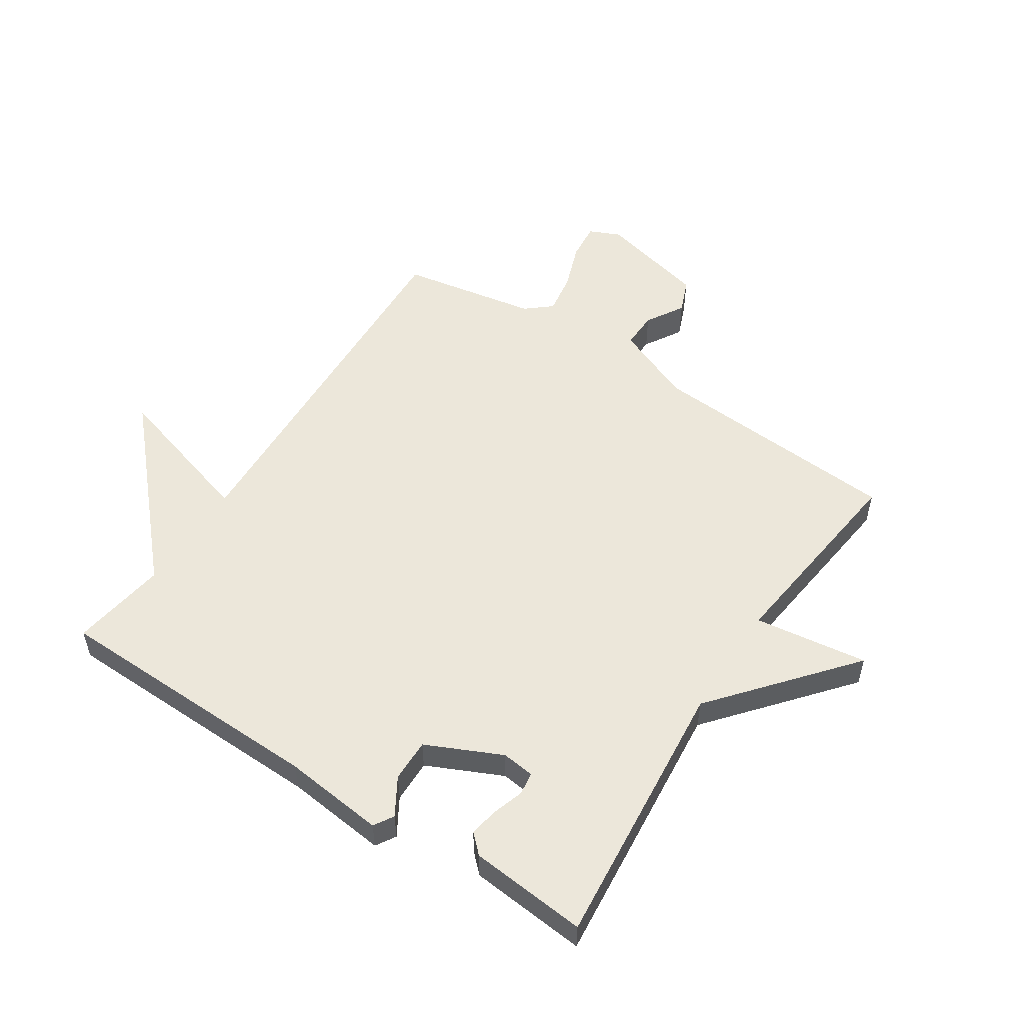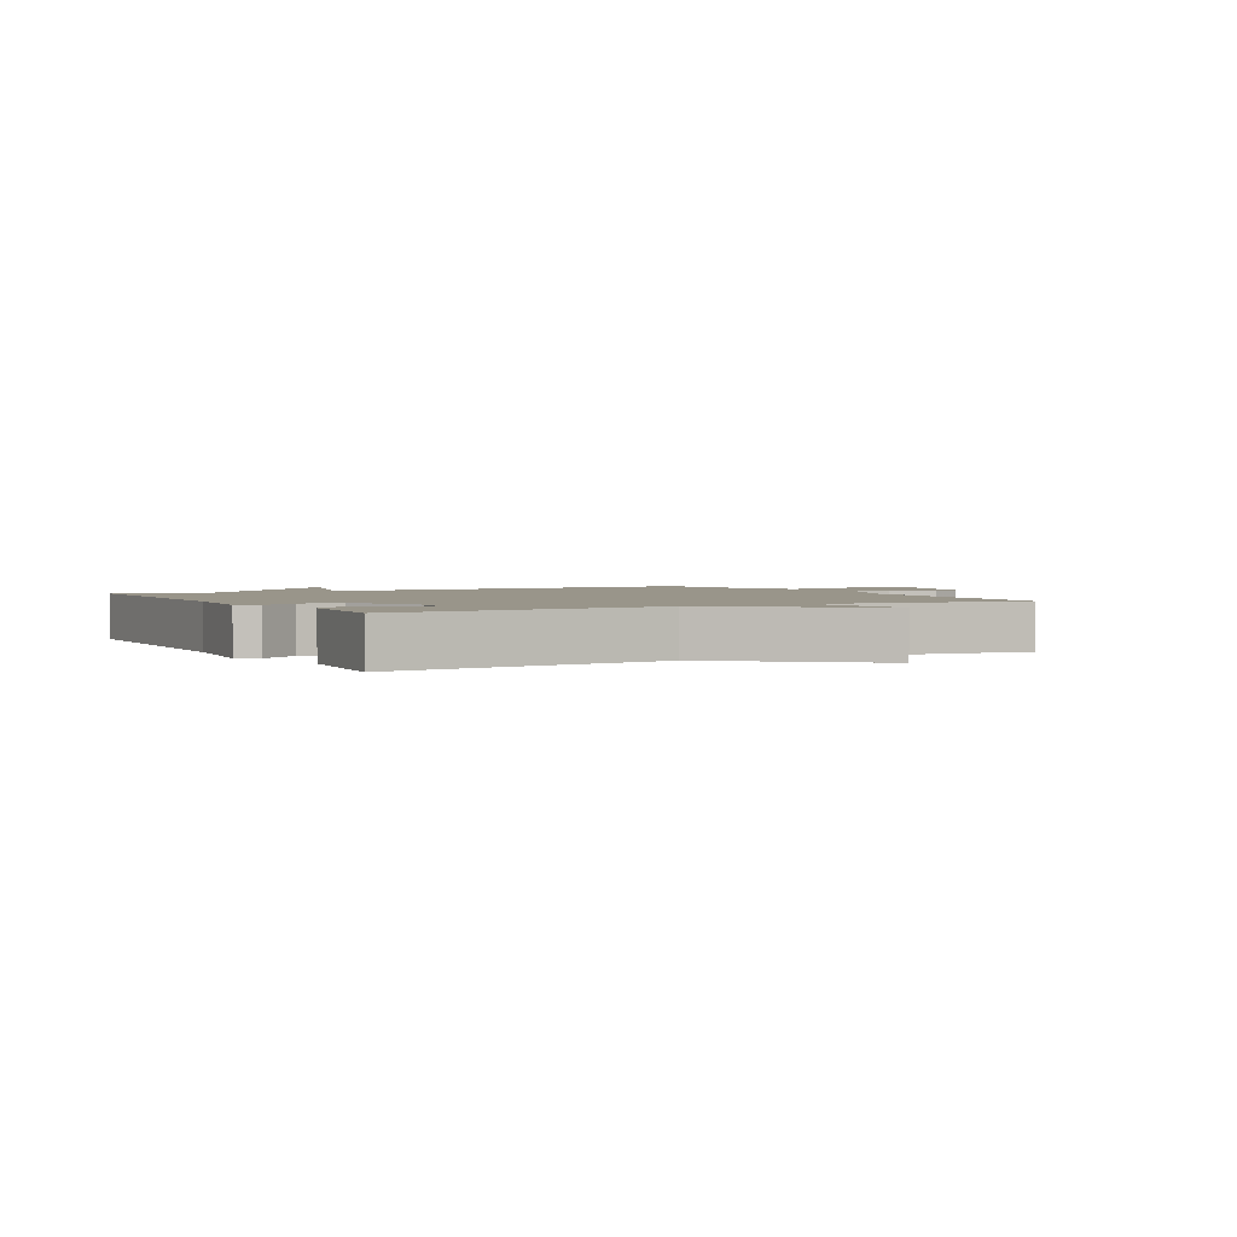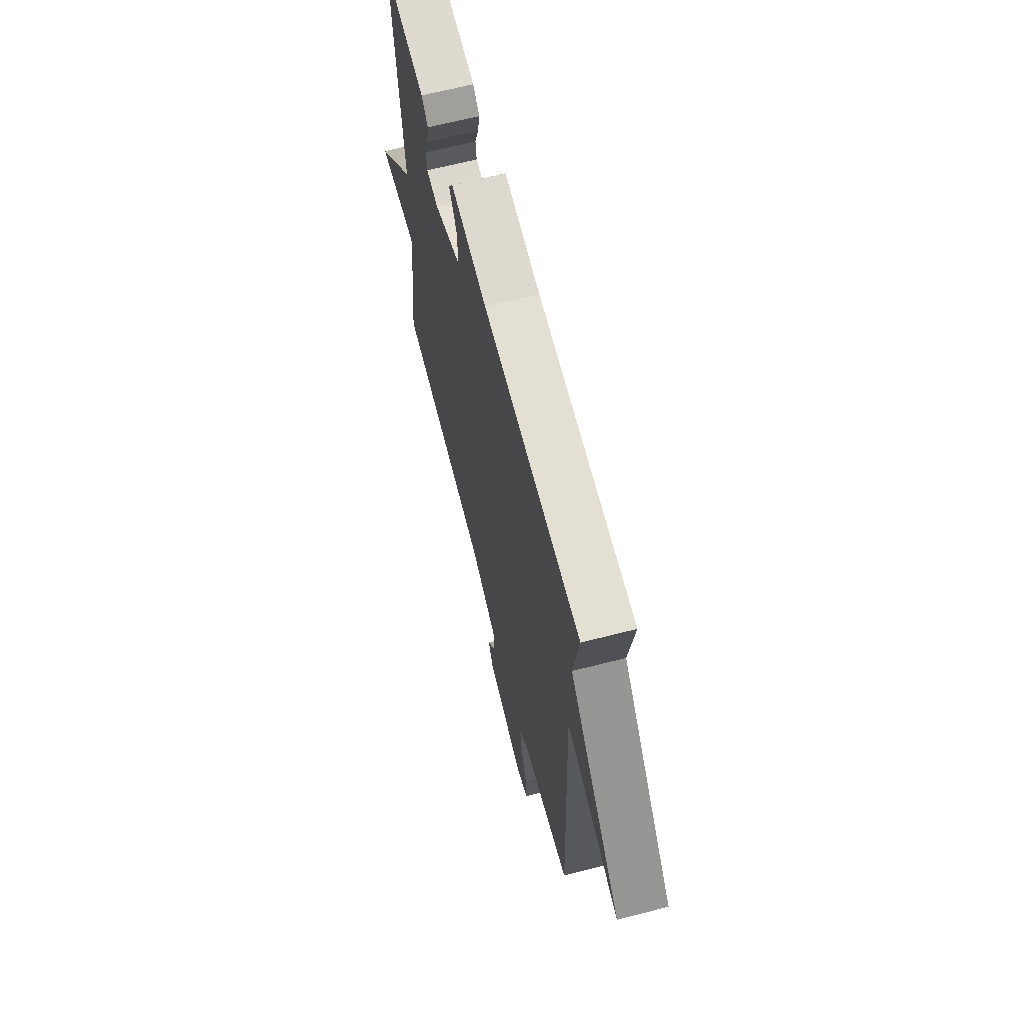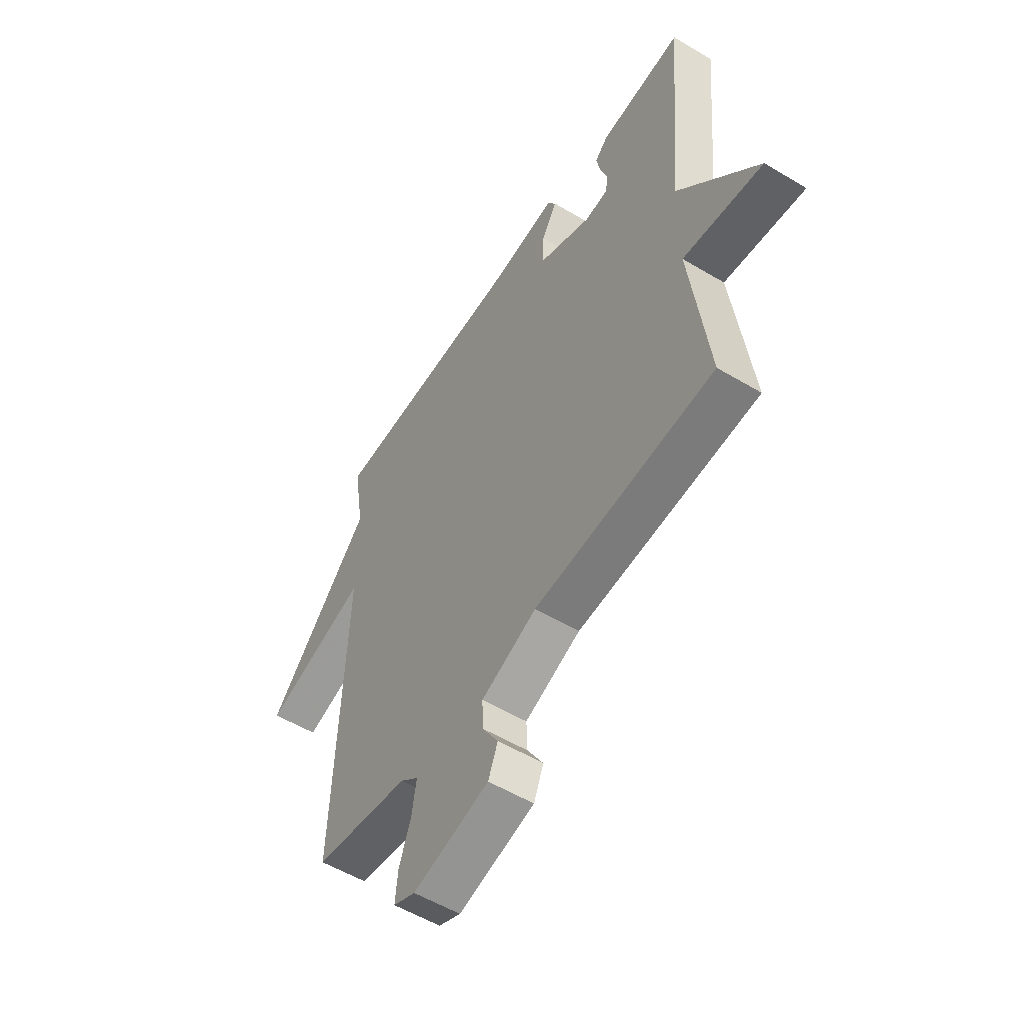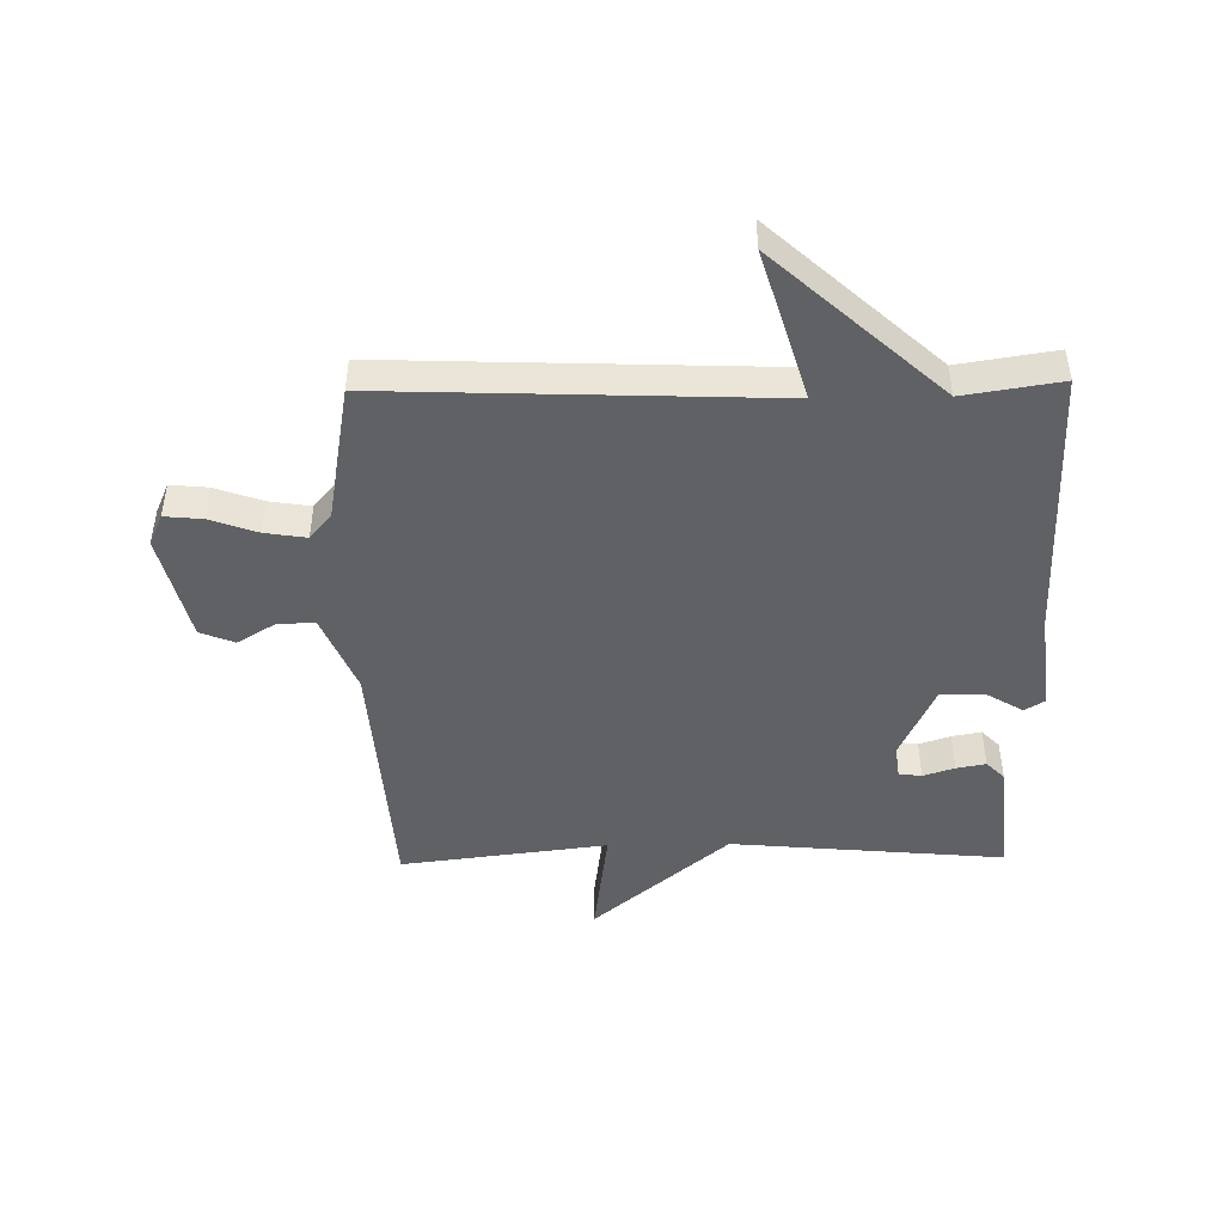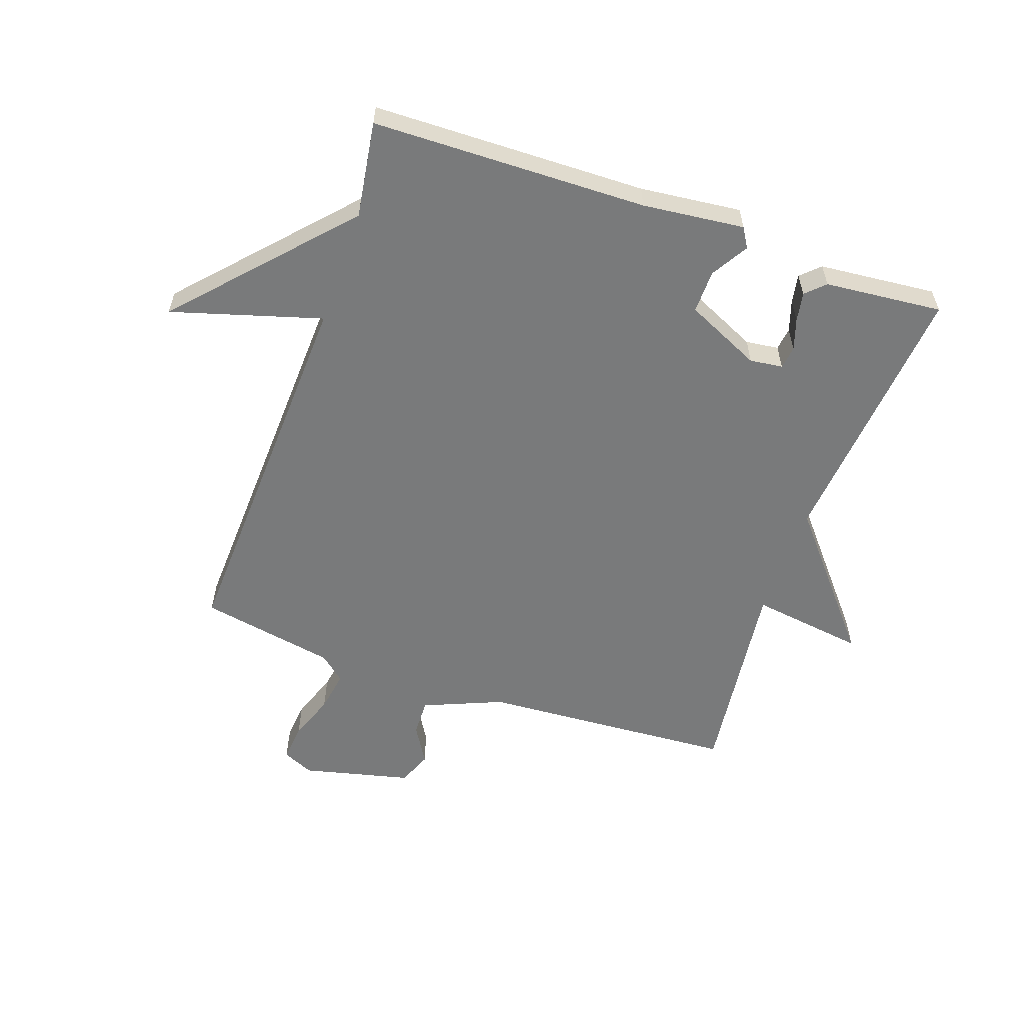
<metadata>
{"format":"obj","ext":"obj","renderer":"f3d","projection":"perspective","resolution":1024,"background":"white","views":[{"elev":53.5,"azim":33.1,"up":"+Y"},{"elev":2.1,"azim":61.2,"up":"+Y"},{"elev":65.9,"azim":-104.4,"up":"+Z"},{"elev":-55.0,"azim":57.7,"up":"+Z"},{"elev":-46.4,"azim":-89.0,"up":"+Y"},{"elev":-58.0,"azim":-19.4,"up":"+Y"}]}
</metadata>
<code>
v -0.5 0.07 0.5
v -0.04 0.07 0.511
v 0.13 0.07 0.53
v 0.15 0.07 0.497
v 0.113 0.07 0.435
v 0.112 0.07 0.363
v 0.238 0.07 0.305
v 0.293 0.07 0.312
v 0.298 0.07 0.35
v 0.281 0.07 0.402
v 0.272 0.07 0.451
v 0.303 0.07 0.481
v 0.5 0.07 0.5
v 0.458 0.07 0.044
v 0.648 0.07 -0.182
v 0.458 0.07 -0.156
v 0.5 0.07 -0.5
v 0.074 0.07 -0.529
v -0.058 0.07 -0.584
v -0.056 0.07 -0.646
v -0.018 0.07 -0.709
v -0.041 0.07 -0.766
v -0.222 0.07 -0.81
v -0.274 0.07 -0.787
v -0.268 0.07 -0.724
v -0.24 0.07 -0.646
v -0.229 0.07 -0.577
v -0.272 0.07 -0.541
v -0.5 0.07 -0.5
v -0.475 0.07 0.139
v -0.726 0.07 0.064
v -0.475 0.07 0.339
v -0.5 0 0.5
v -0.04 0 0.511
v 0.13 0 0.53
v 0.15 0 0.497
v 0.113 0 0.435
v 0.112 0 0.363
v 0.238 0 0.305
v 0.293 0 0.312
v 0.298 0 0.35
v 0.281 0 0.402
v 0.272 0 0.451
v 0.303 0 0.481
v 0.5 0 0.5
v 0.458 0 0.044
v 0.648 0 -0.182
v 0.458 0 -0.156
v 0.5 0 -0.5
v 0.074 0 -0.529
v -0.058 0 -0.584
v -0.056 0 -0.646
v -0.018 0 -0.709
v -0.041 0 -0.766
v -0.222 0 -0.81
v -0.274 0 -0.787
v -0.268 0 -0.724
v -0.24 0 -0.646
v -0.229 0 -0.577
v -0.272 0 -0.541
v -0.5 0 -0.5
v -0.475 0 0.139
v -0.726 0 0.064
v -0.475 0 0.339
f 30 31 32
f 28 29 30
f 27 28 30 32
f 24 25 26
f 23 24 26
f 22 23 26
f 21 22 26
f 20 21 26
f 19 20 26 27
f 32 1 2
f 27 32 2
f 19 27 2
f 18 19 2
f 14 15 16
f 12 13 14
f 11 12 14
f 10 11 14
f 9 10 14
f 8 9 14 16
f 16 17 18
f 8 16 18
f 7 8 18
f 2 3 4 5
f 2 5 6
f 18 2 6
f 6 7 18
f 64 63 62
f 62 61 60
f 64 62 60 59
f 58 57 56
f 58 56 55
f 58 55 54
f 58 54 53
f 58 53 52
f 59 58 52 51
f 34 33 64
f 34 64 59
f 34 59 51
f 34 51 50
f 48 47 46
f 46 45 44
f 46 44 43
f 46 43 42
f 46 42 41
f 48 46 41 40
f 50 49 48
f 50 48 40
f 50 40 39
f 37 36 35 34
f 38 37 34
f 38 34 50
f 50 39 38
f 1 33 34 2
f 2 34 35 3
f 3 35 36 4
f 4 36 37 5
f 5 37 38 6
f 6 38 39 7
f 7 39 40 8
f 8 40 41 9
f 9 41 42 10
f 10 42 43 11
f 11 43 44 12
f 12 44 45 13
f 13 45 46 14
f 14 46 47 15
f 15 47 48 16
f 16 48 49 17
f 17 49 50 18
f 18 50 51 19
f 19 51 52 20
f 20 52 53 21
f 21 53 54 22
f 22 54 55 23
f 23 55 56 24
f 24 56 57 25
f 25 57 58 26
f 26 58 59 27
f 27 59 60 28
f 28 60 61 29
f 29 61 62 30
f 30 62 63 31
f 31 63 64 32
f 32 64 33 1

</code>
